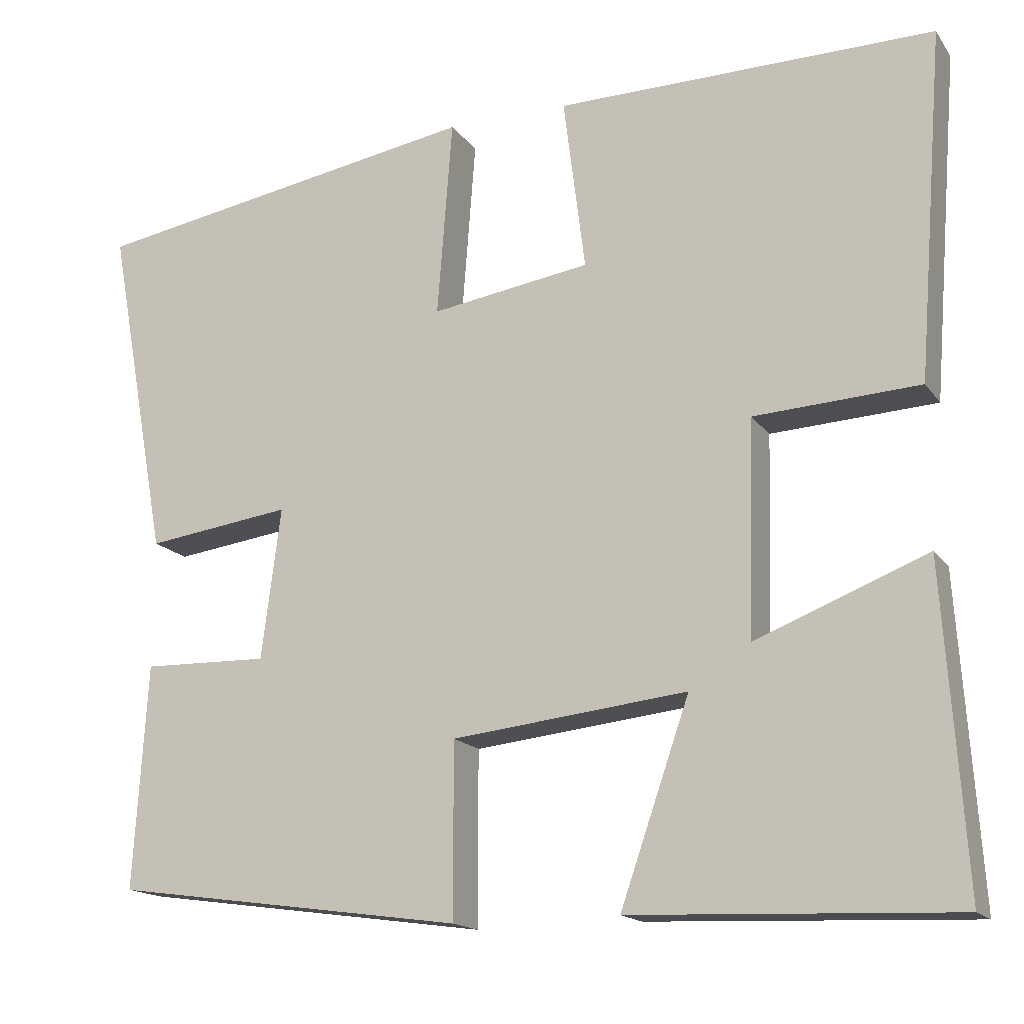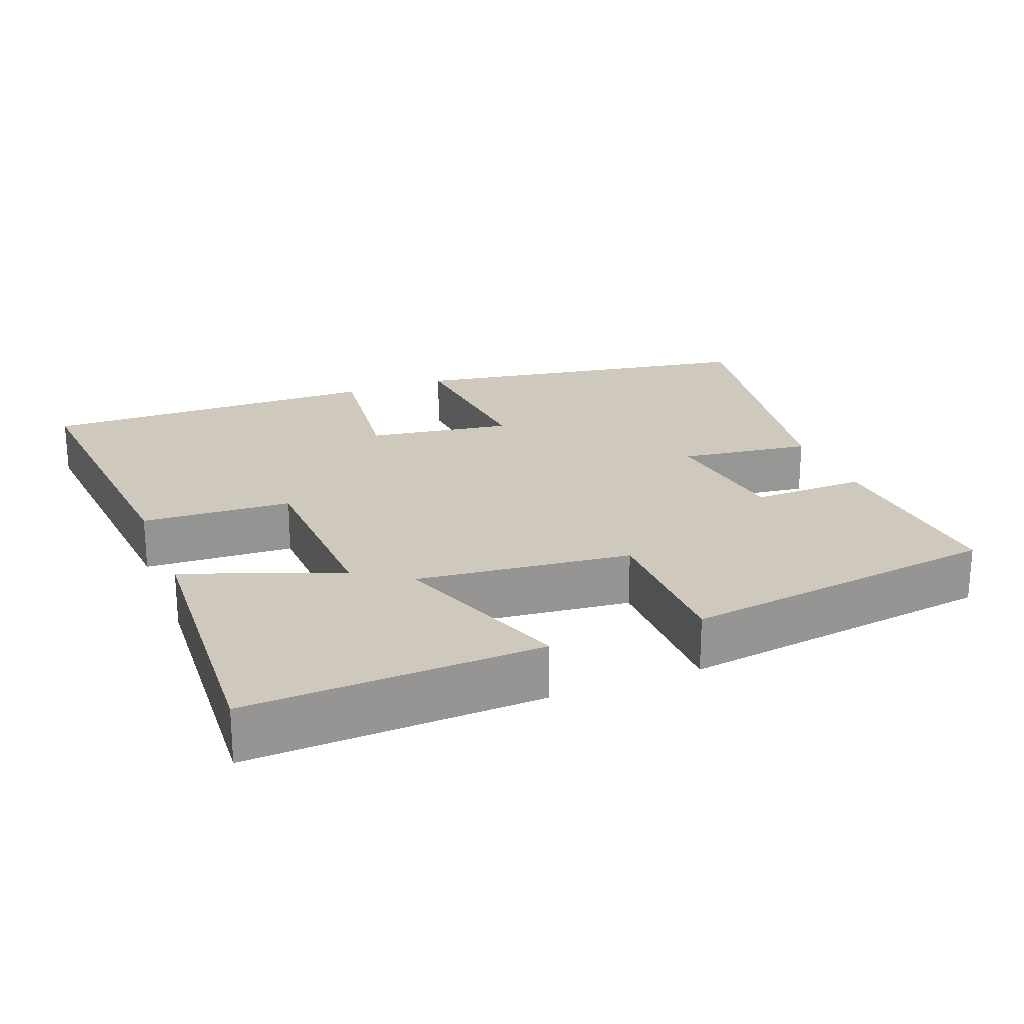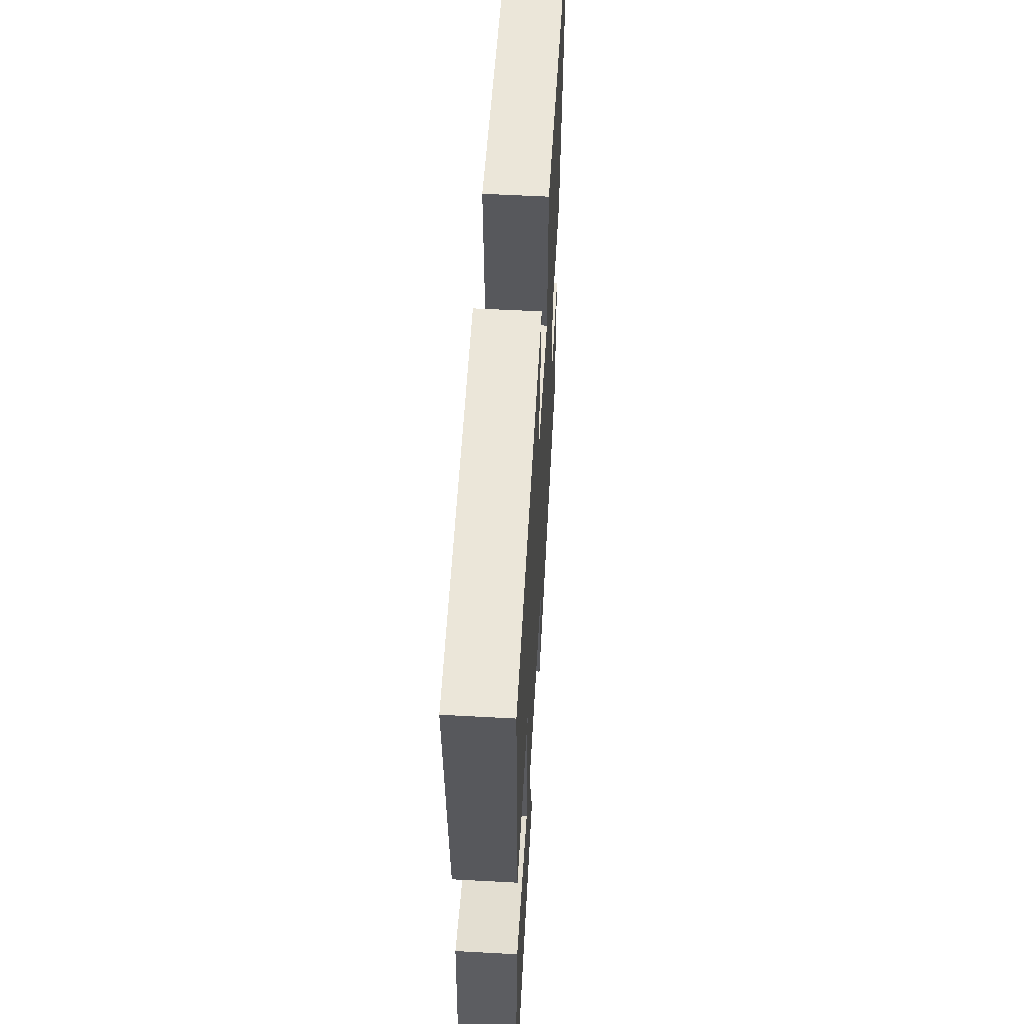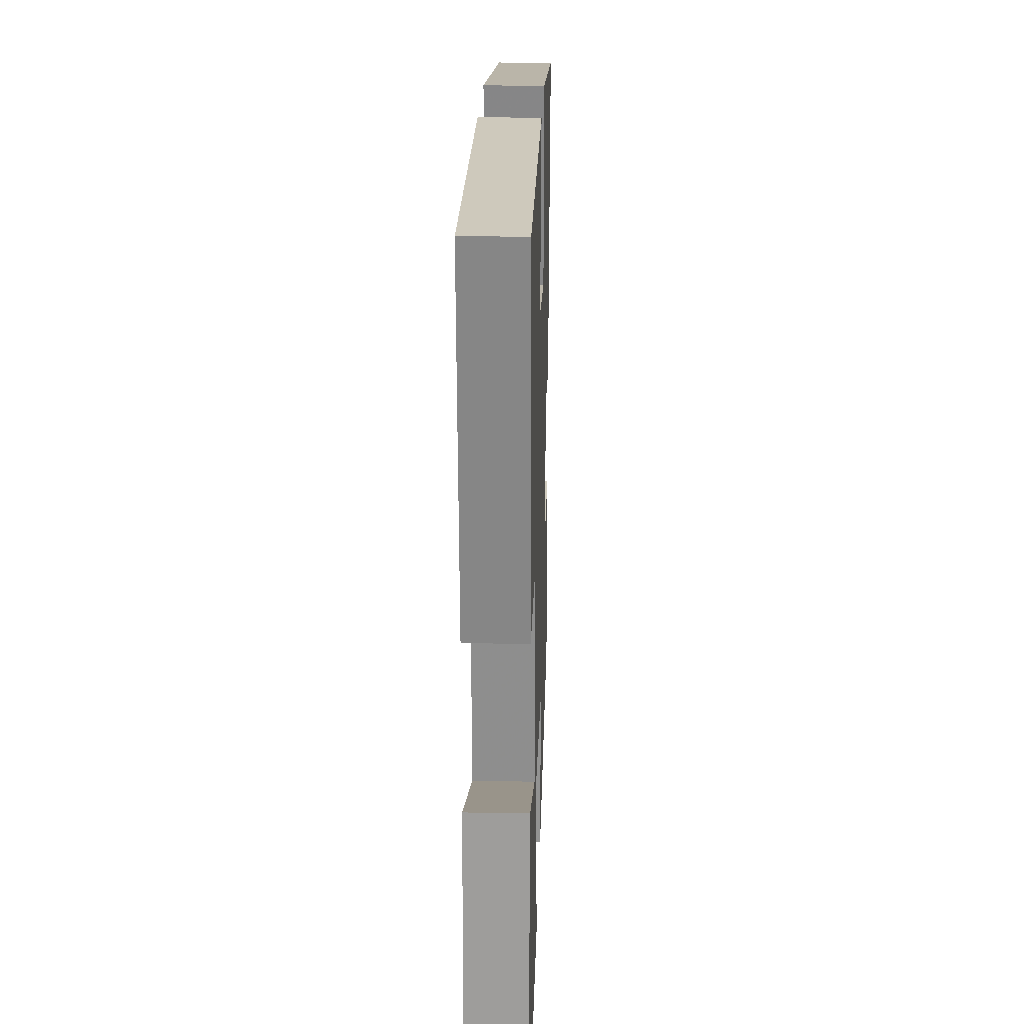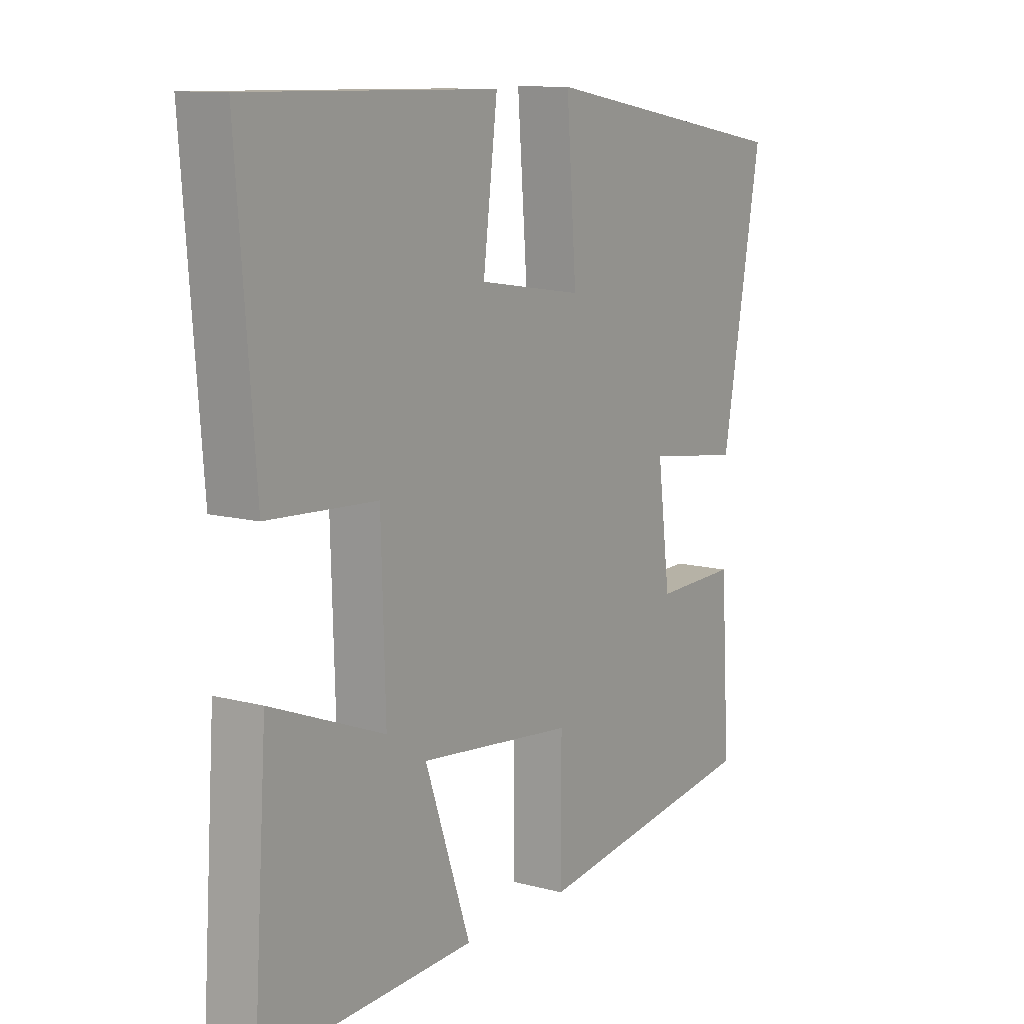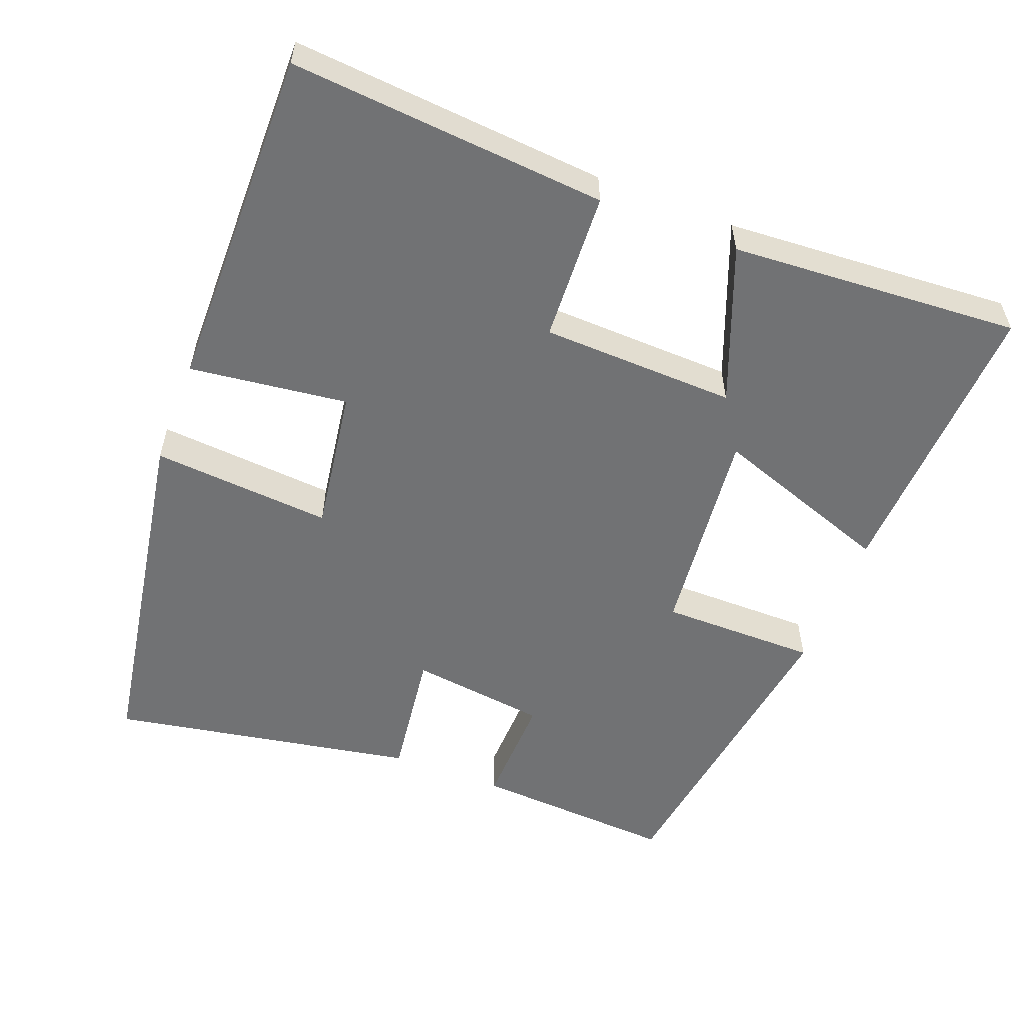
<metadata>
{"format":"obj","ext":"obj","renderer":"f3d","projection":"perspective","resolution":1024,"background":"white","views":[{"elev":-16.2,"azim":23.6,"up":"+Z"},{"elev":22.3,"azim":158.4,"up":"+Y"},{"elev":56.9,"azim":93.2,"up":"+Z"},{"elev":23.1,"azim":91.8,"up":"+Z"},{"elev":11.1,"azim":123.2,"up":"+Z"},{"elev":-55.4,"azim":68.8,"up":"+Y"}]}
</metadata>
<code>
v -0.576 0.07 0.418
v -0.088 0.07 0.5
v -0.107 0.07 0.254
v 0.091 0.07 0.284
v 0.064 0.07 0.5
v 0.534 0.07 0.505
v 0.5 0.07 0.074
v 0.295 0.07 0.063
v 0.287 0.07 -0.203
v 0.5 0.07 -0.12
v 0.526 0.07 -0.516
v 0.126 0.07 -0.5
v 0.212 0.07 -0.253
v -0.08 0.07 -0.285
v -0.08 0.07 -0.5
v -0.517 0.07 -0.439
v -0.5 0.07 -0.161
v -0.343 0.07 -0.165
v -0.319 0.07 0.023
v -0.5 0.07 -0.001
v -0.576 0 0.418
v -0.088 0 0.5
v -0.107 0 0.254
v 0.091 0 0.284
v 0.064 0 0.5
v 0.534 0 0.505
v 0.5 0 0.074
v 0.295 0 0.063
v 0.287 0 -0.203
v 0.5 0 -0.12
v 0.526 0 -0.516
v 0.126 0 -0.5
v 0.212 0 -0.253
v -0.08 0 -0.285
v -0.08 0 -0.5
v -0.517 0 -0.439
v -0.5 0 -0.161
v -0.343 0 -0.165
v -0.319 0 0.023
v -0.5 0 -0.001
f 1 2 3
f 20 1 3
f 19 20 3
f 18 19 3 4
f 16 17 18
f 15 16 18
f 14 15 18
f 13 14 18 4
f 11 12 13
f 10 11 13
f 9 10 13
f 13 4 5
f 9 13 5
f 8 9 5
f 5 6 7 8
f 23 22 21
f 23 21 40
f 23 40 39
f 24 23 39 38
f 38 37 36
f 38 36 35
f 38 35 34
f 24 38 34 33
f 33 32 31
f 33 31 30
f 33 30 29
f 25 24 33
f 25 33 29
f 25 29 28
f 28 27 26 25
f 1 21 22 2
f 2 22 23 3
f 3 23 24 4
f 4 24 25 5
f 5 25 26 6
f 6 26 27 7
f 7 27 28 8
f 8 28 29 9
f 9 29 30 10
f 10 30 31 11
f 11 31 32 12
f 12 32 33 13
f 13 33 34 14
f 14 34 35 15
f 15 35 36 16
f 16 36 37 17
f 17 37 38 18
f 18 38 39 19
f 19 39 40 20
f 20 40 21 1

</code>
